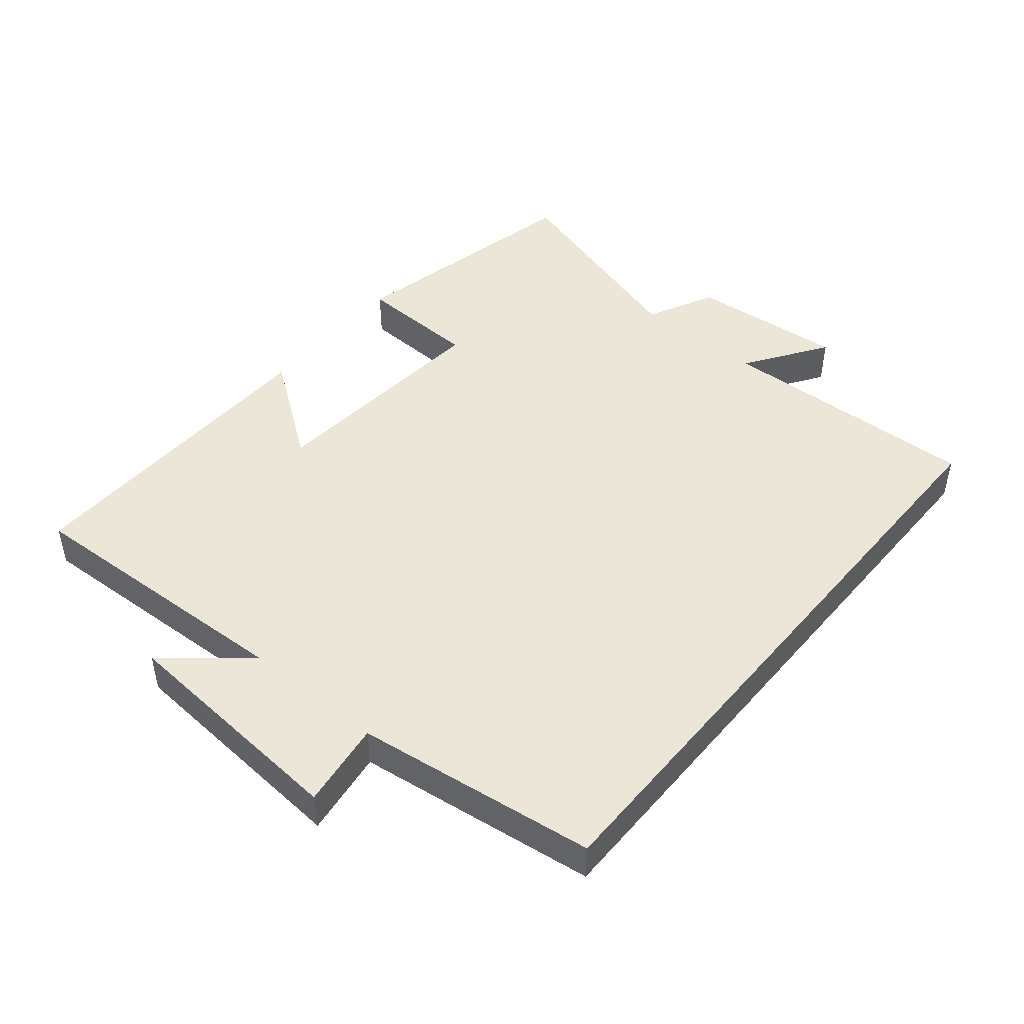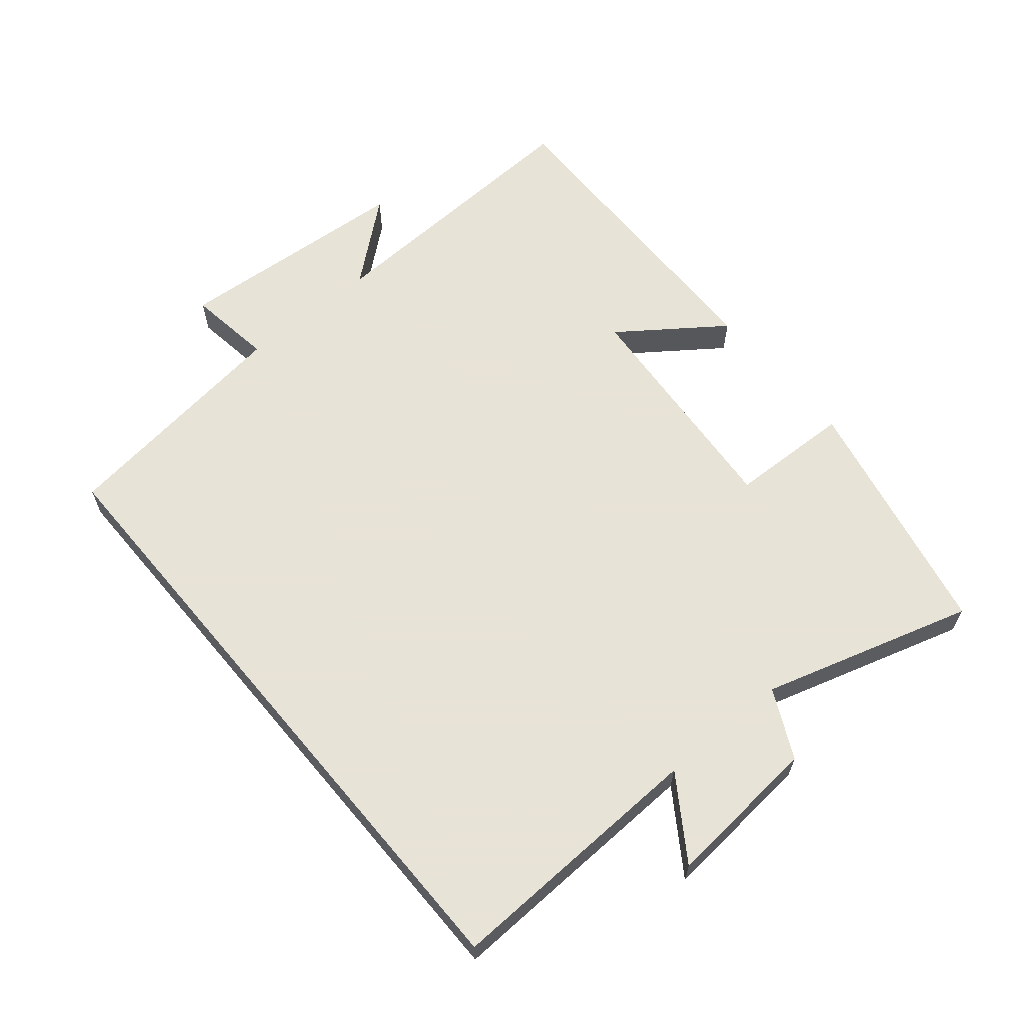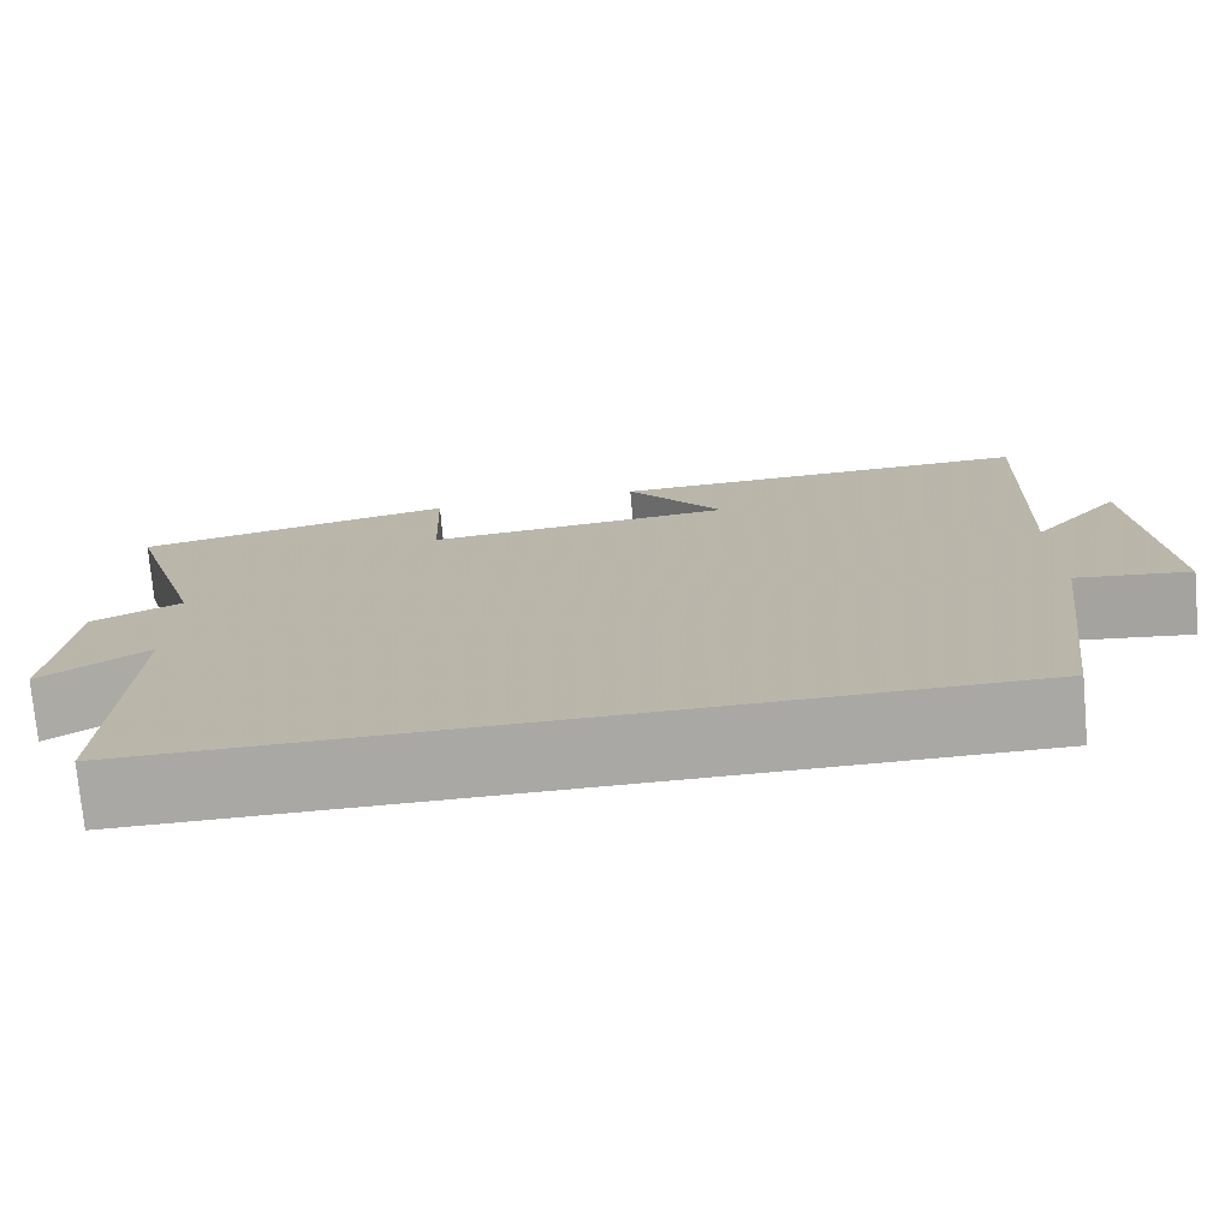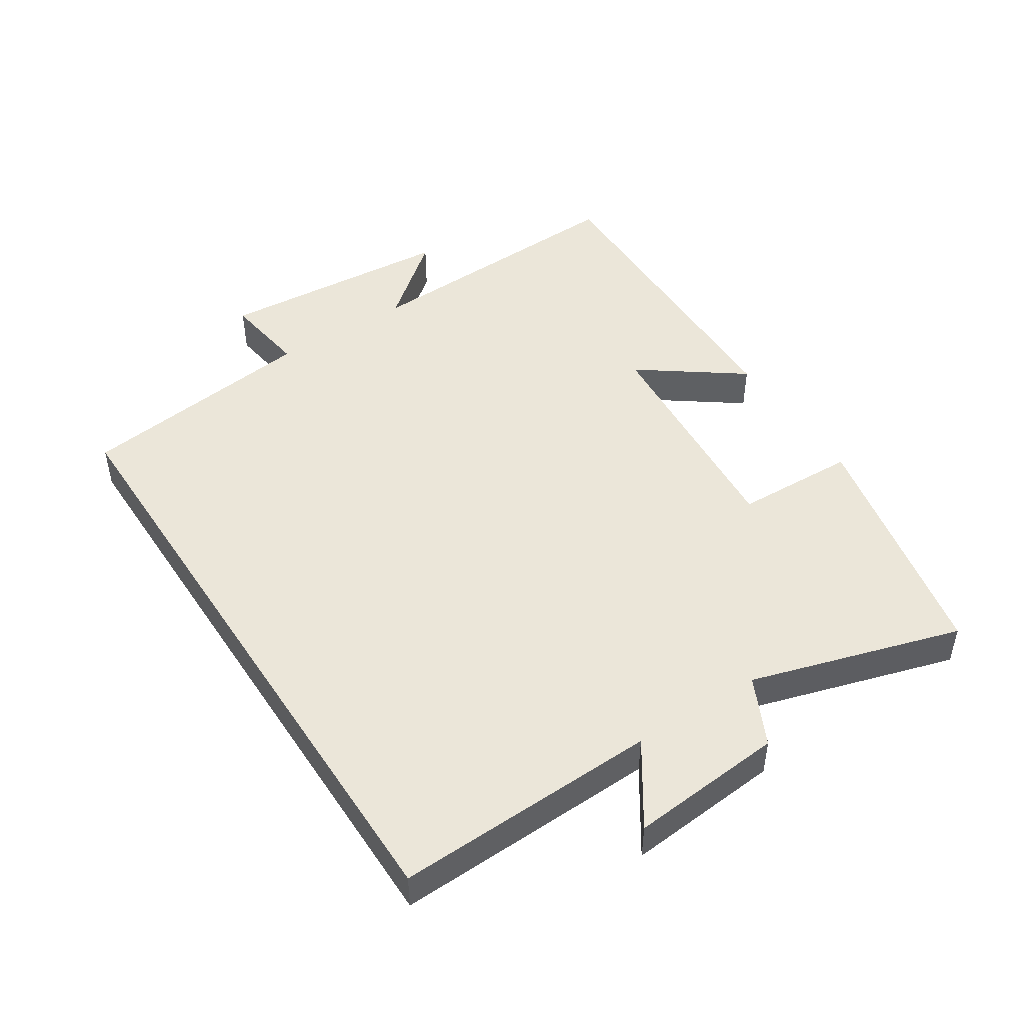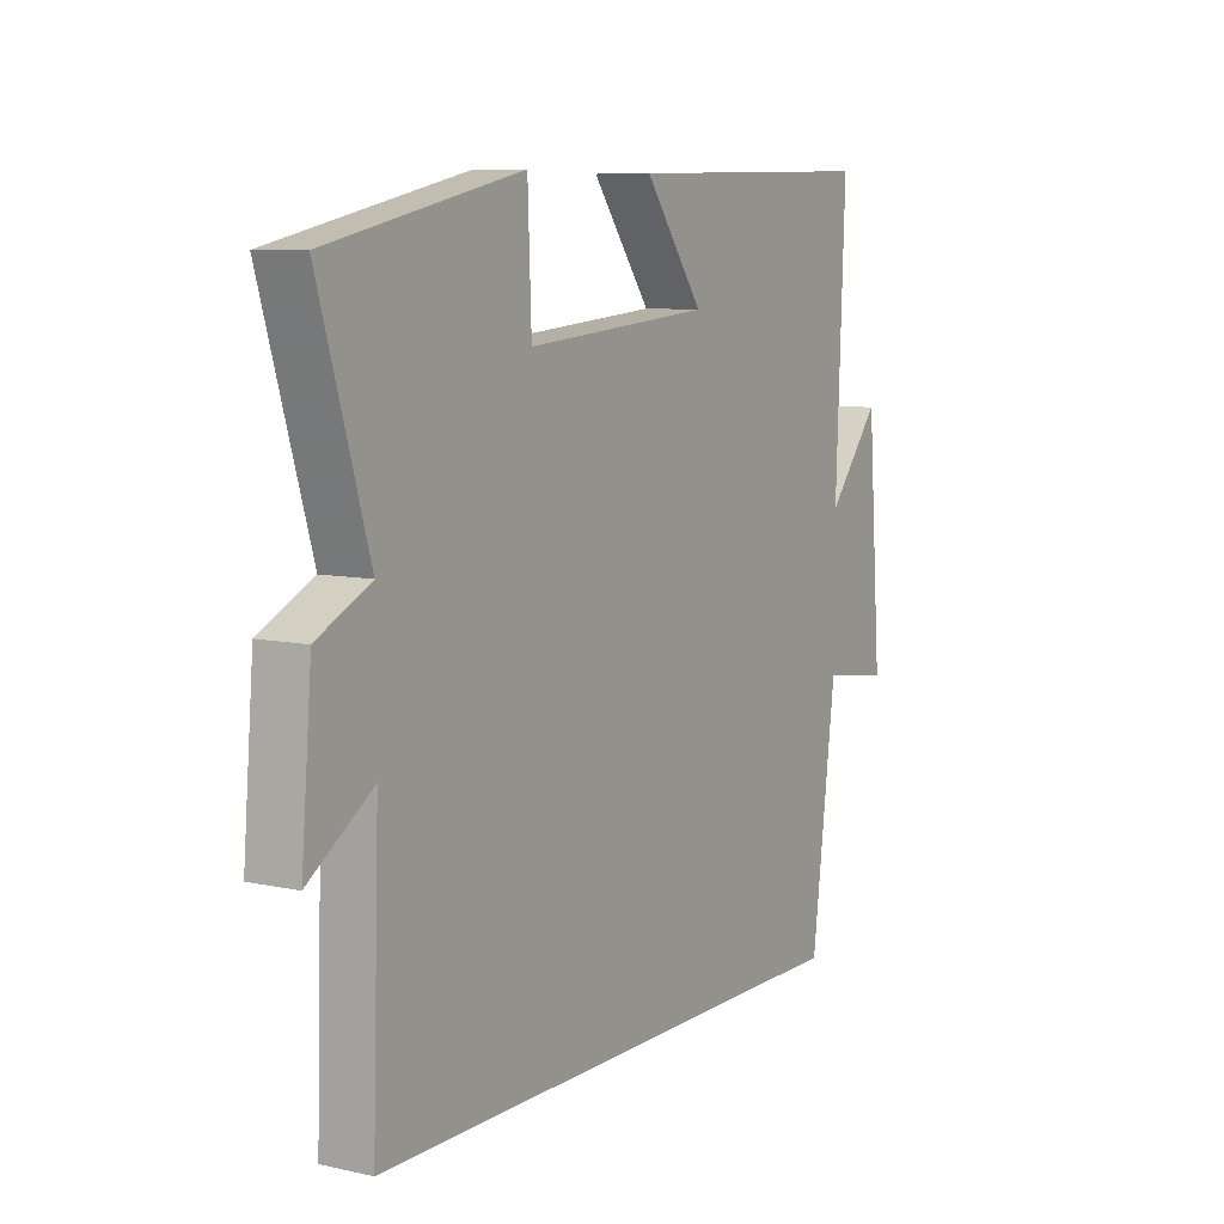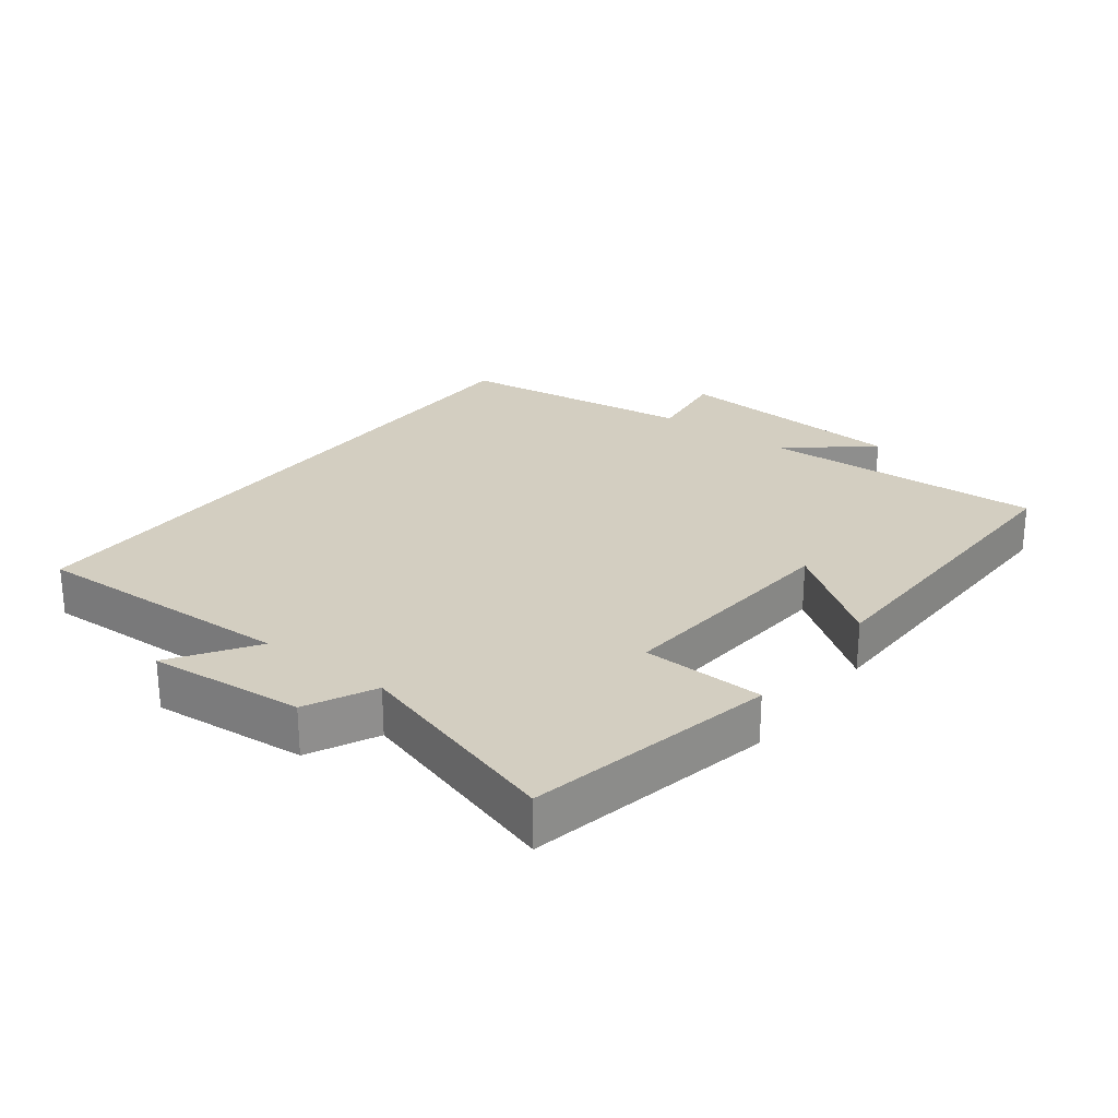
<metadata>
{"format":"obj","ext":"obj","renderer":"f3d","projection":"perspective","resolution":1024,"background":"white","views":[{"elev":46.5,"azim":129.6,"up":"+Y"},{"elev":62.6,"azim":-130.1,"up":"+Y"},{"elev":-75.2,"azim":5.1,"up":"+Z"},{"elev":47.4,"azim":-123.1,"up":"+Y"},{"elev":8.0,"azim":-58.8,"up":"+Z"},{"elev":25.3,"azim":-53.0,"up":"+Y"}]}
</metadata>
<code>
v -0.596 0.07 0.419
v -0.224 0.07 0.5
v -0.217 0.07 0.316
v 0.139 0.07 0.346
v 0.026 0.07 0.5
v 0.518 0.07 0.511
v 0.5 0.07 0.083
v 0.602 0.07 0.207
v 0.63 0.07 -0.153
v 0.5 0.07 -0.135
v 0.453 0.07 -0.5
v -0.513 0.07 -0.5
v -0.5 0.07 -0.101
v -0.623 0.07 -0.184
v -0.603 0.07 0.05
v -0.5 0.07 0.101
v -0.596 0 0.419
v -0.224 0 0.5
v -0.217 0 0.316
v 0.139 0 0.346
v 0.026 0 0.5
v 0.518 0 0.511
v 0.5 0 0.083
v 0.602 0 0.207
v 0.63 0 -0.153
v 0.5 0 -0.135
v 0.453 0 -0.5
v -0.513 0 -0.5
v -0.5 0 -0.101
v -0.623 0 -0.184
v -0.603 0 0.05
v -0.5 0 0.101
f 13 14 15 16
f 10 11 12 13
f 10 13 16
f 7 8 9 10
f 7 10 16 1
f 4 5 6 7
f 3 4 7
f 1 2 3
f 1 3 7
f 32 31 30 29
f 29 28 27 26
f 32 29 26
f 26 25 24 23
f 17 32 26 23
f 23 22 21 20
f 23 20 19
f 19 18 17
f 23 19 17
f 1 17 18 2
f 2 18 19 3
f 3 19 20 4
f 4 20 21 5
f 5 21 22 6
f 6 22 23 7
f 7 23 24 8
f 8 24 25 9
f 9 25 26 10
f 10 26 27 11
f 11 27 28 12
f 12 28 29 13
f 13 29 30 14
f 14 30 31 15
f 15 31 32 16
f 16 32 17 1

</code>
